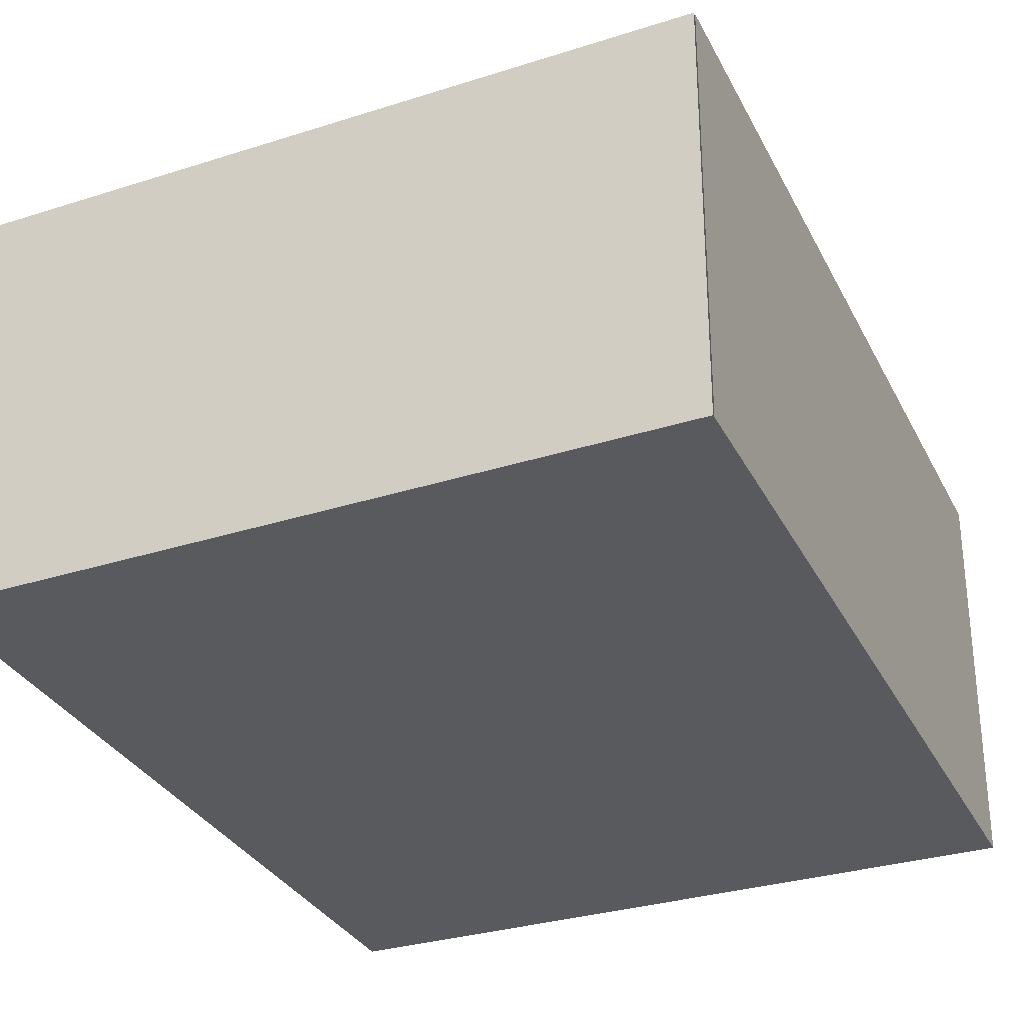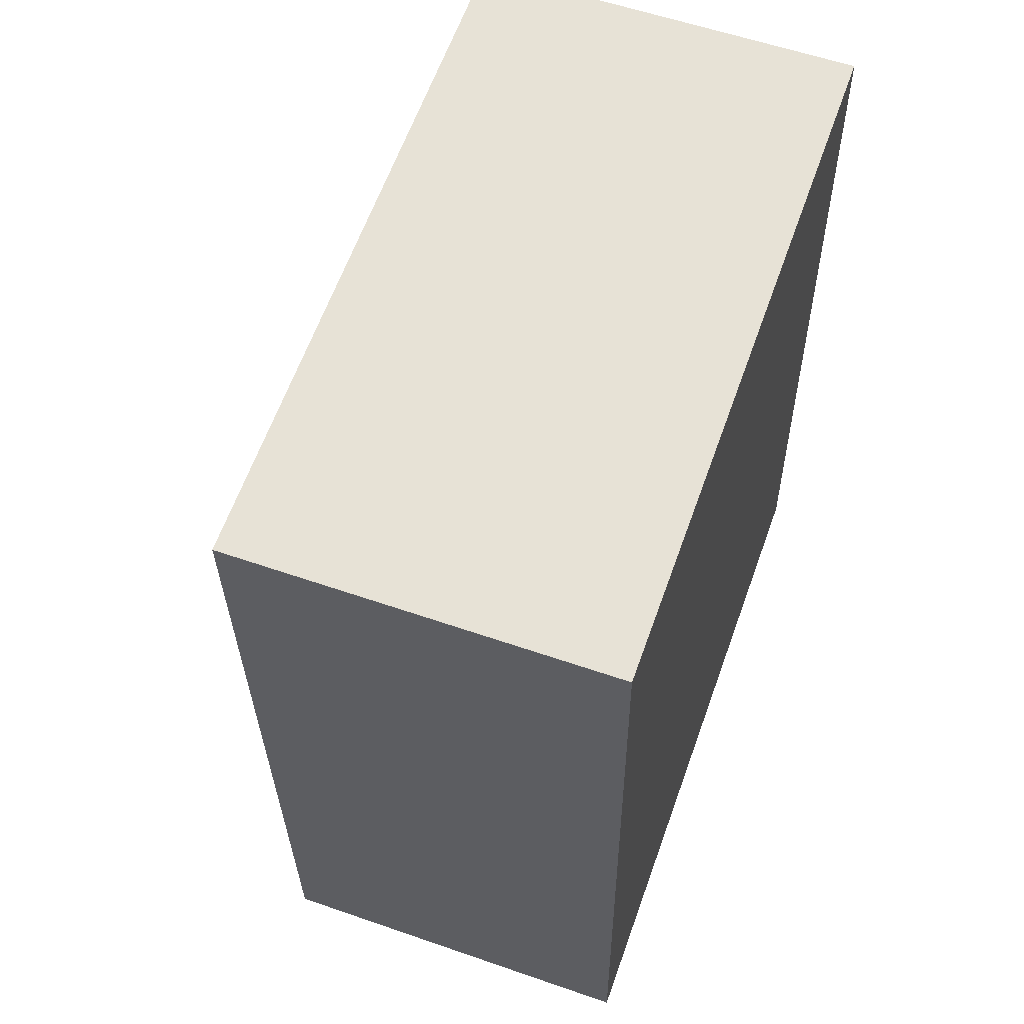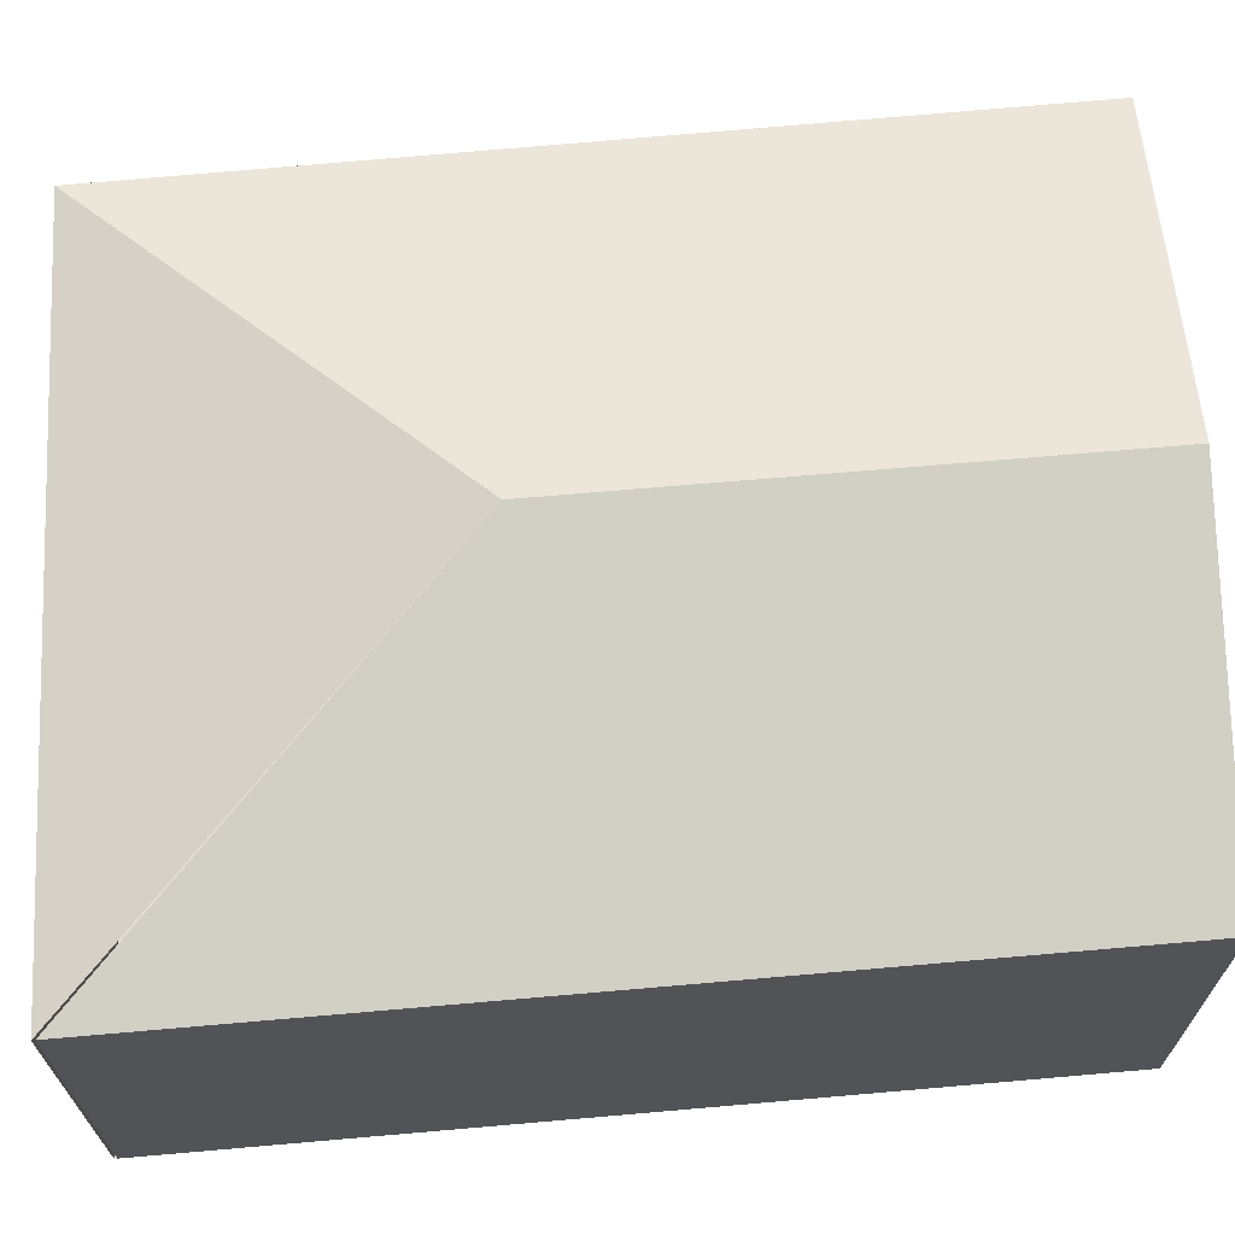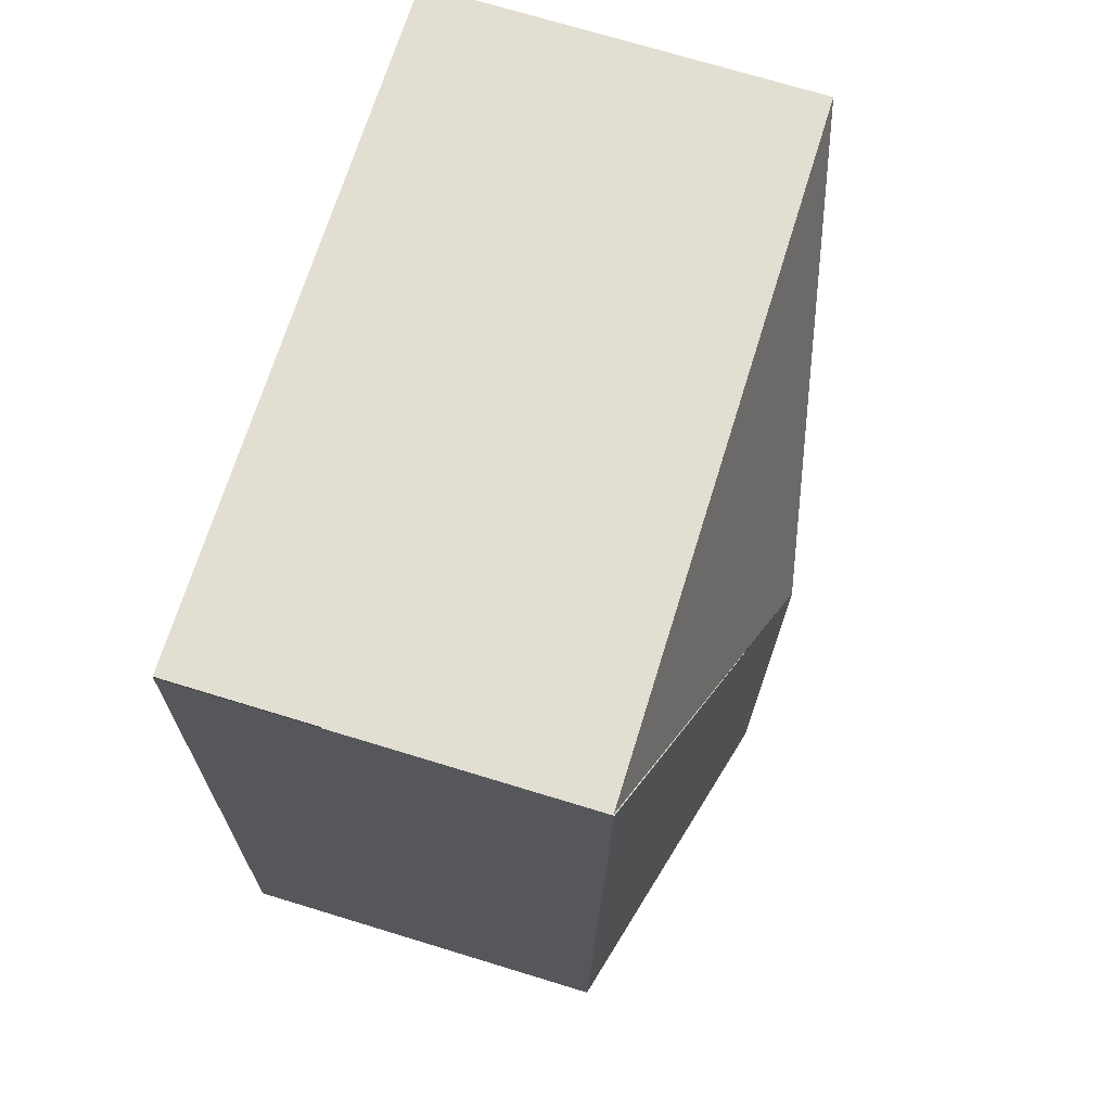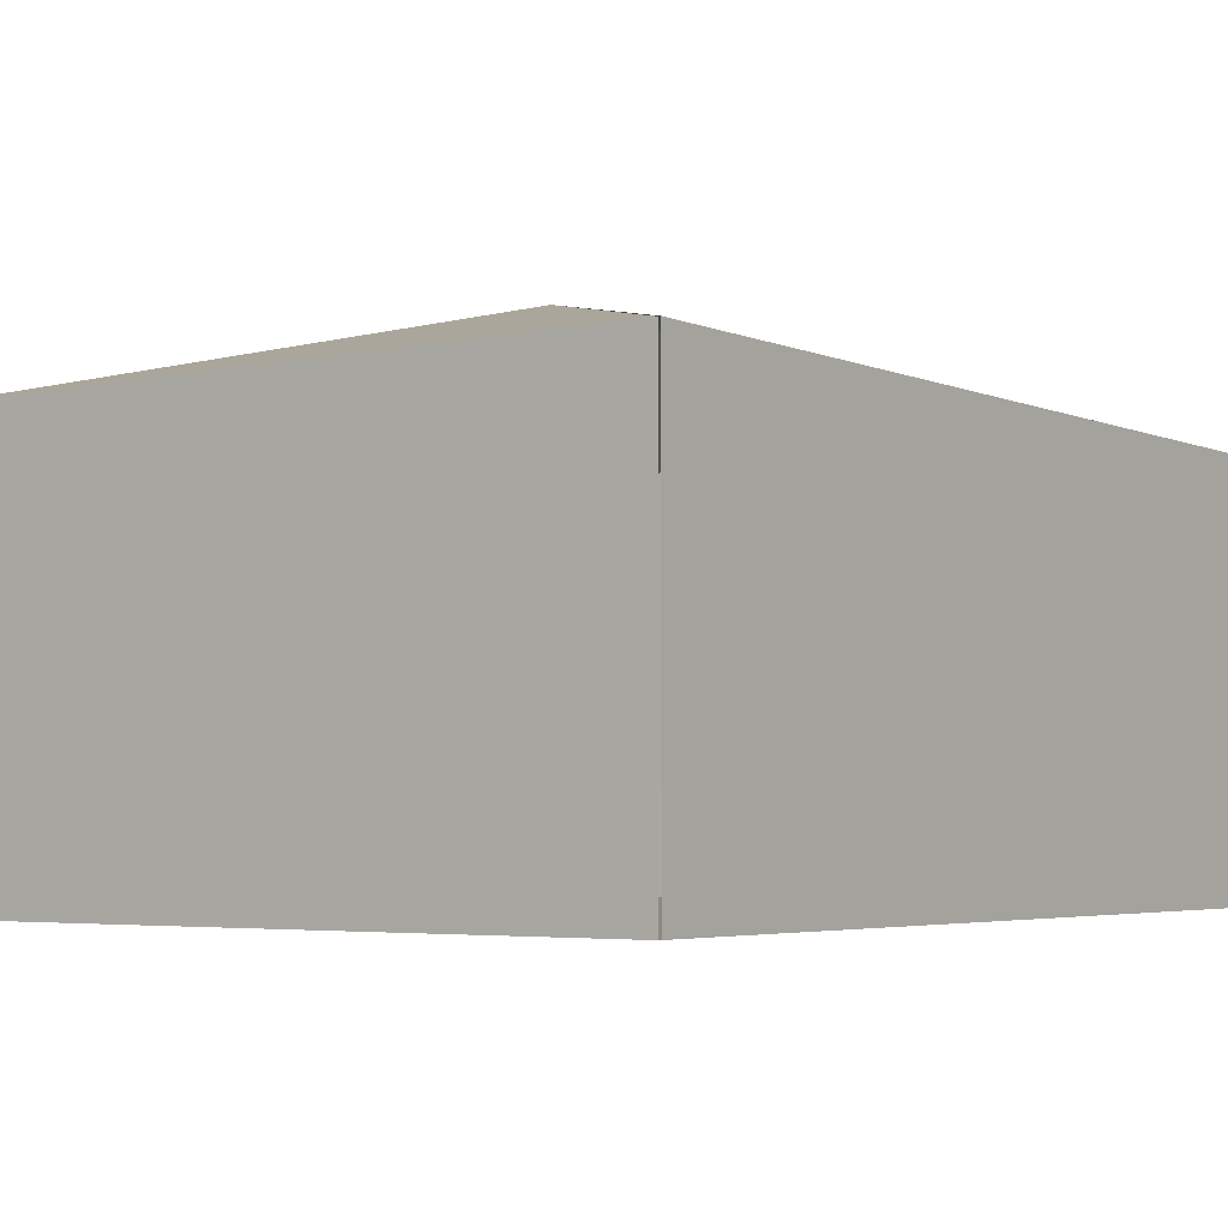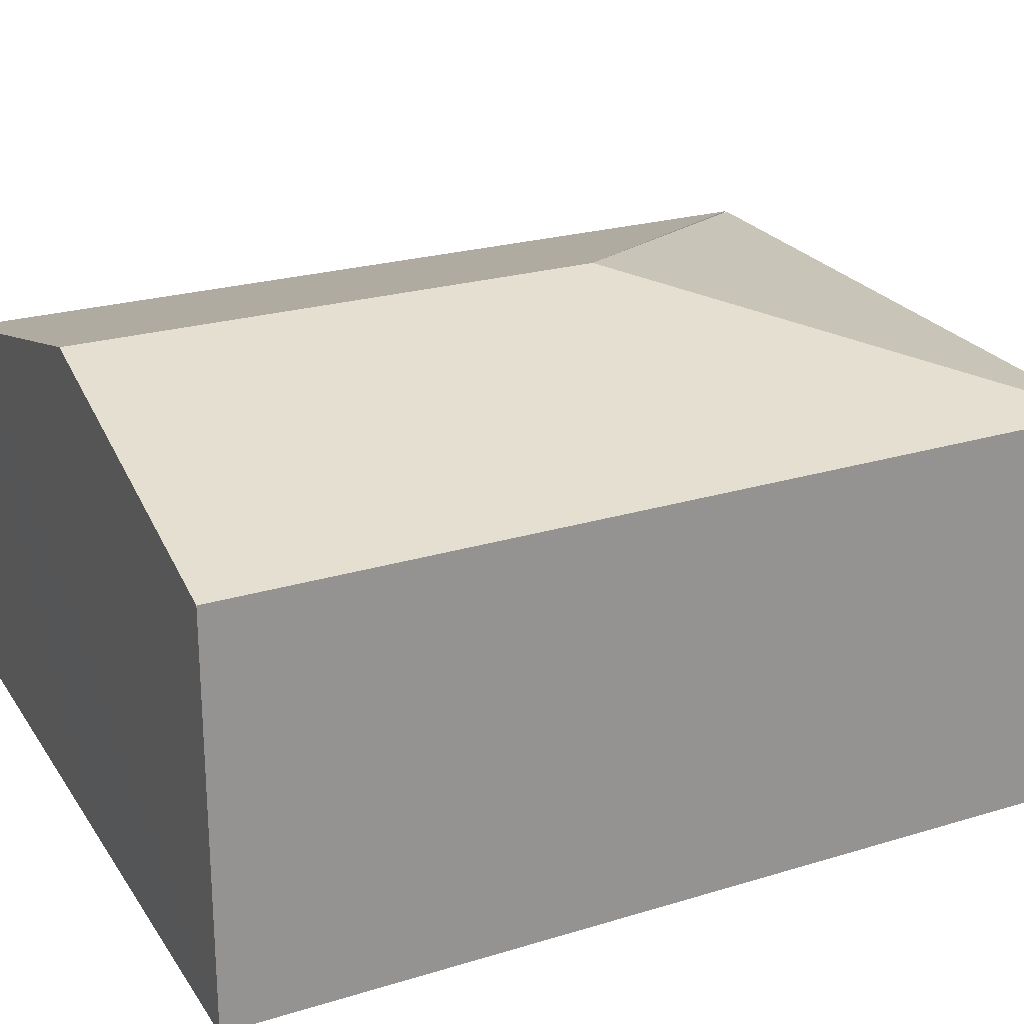
<metadata>
{"format":"obj","ext":"obj","renderer":"f3d","projection":"perspective","resolution":1024,"background":"white","views":[{"elev":-30.5,"azim":20.2,"up":"+Y"},{"elev":57.8,"azim":-70.2,"up":"+Z"},{"elev":67.7,"azim":82.5,"up":"+Y"},{"elev":73.0,"azim":106.9,"up":"+Z"},{"elev":-3.9,"azim":32.5,"up":"+Y"},{"elev":23.4,"azim":-119.4,"up":"+Y"}]}
</metadata>
<code>
v  1.894 2.525 -1.678
v  3.845 2.043 -4.273
v  2.013 2.525 -4.413
v  3.646 2.043 0.298
v  0 2.048 1.254e-16
v  0.161 2.038 -4.555
v  3.645 2.039 0.314
v  0 0 0
v  0.161 2.789e-16 -4.555
v  3.645 -1.923e-17 0.314
v  3.646 -1.825e-17 0.298
v  3.845 2.616e-16 -4.273
v  2.013 2.702e-16 -4.413
g defaultobject
f 1 2 3
f 2 1 4
f 5 3 6
f 3 5 1
f 1 5 7
f 6 8 5
f 8 6 9
f 8 7 5
f 7 8 10
f 11 2 4
f 2 11 12
f 3 9 6
f 9 3 2
f 9 2 13
f 13 2 12
f 9 10 8
f 10 9 11
f 11 9 13
f 11 13 12

</code>
